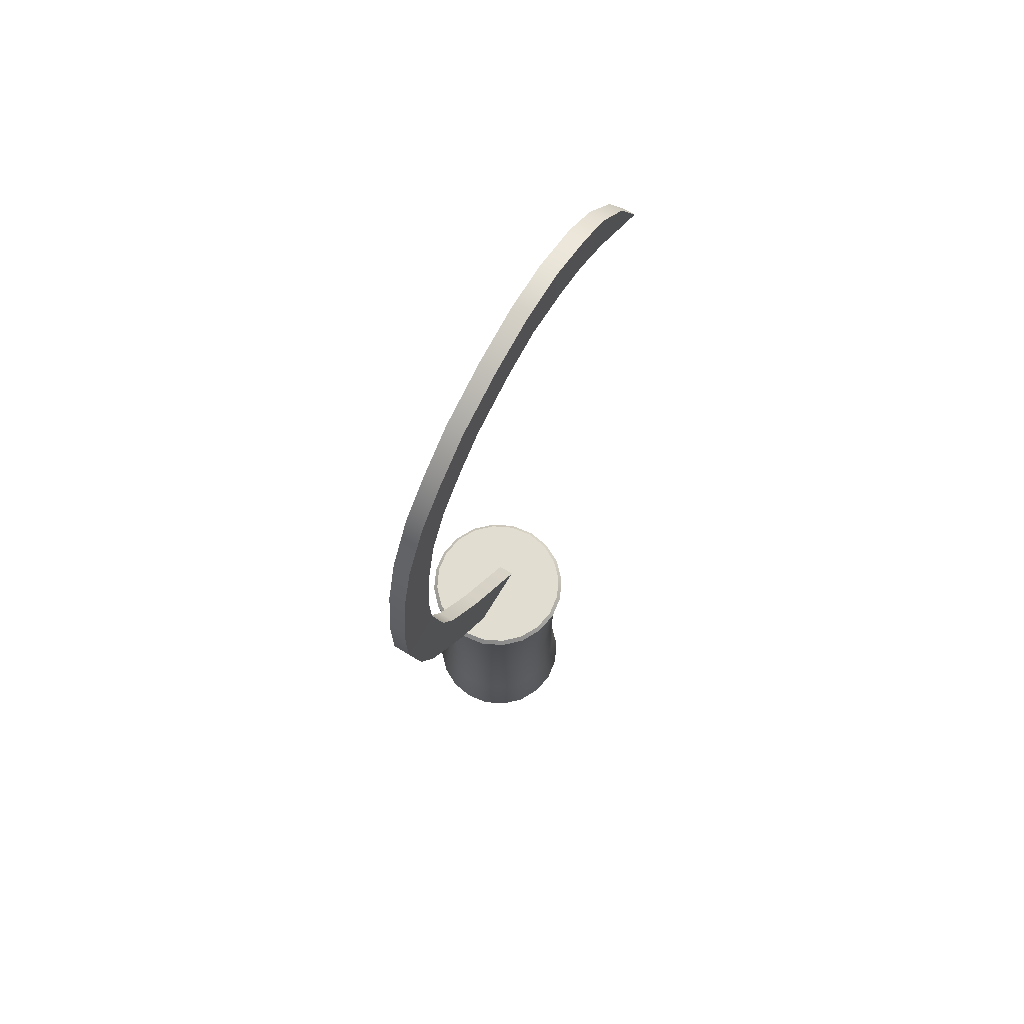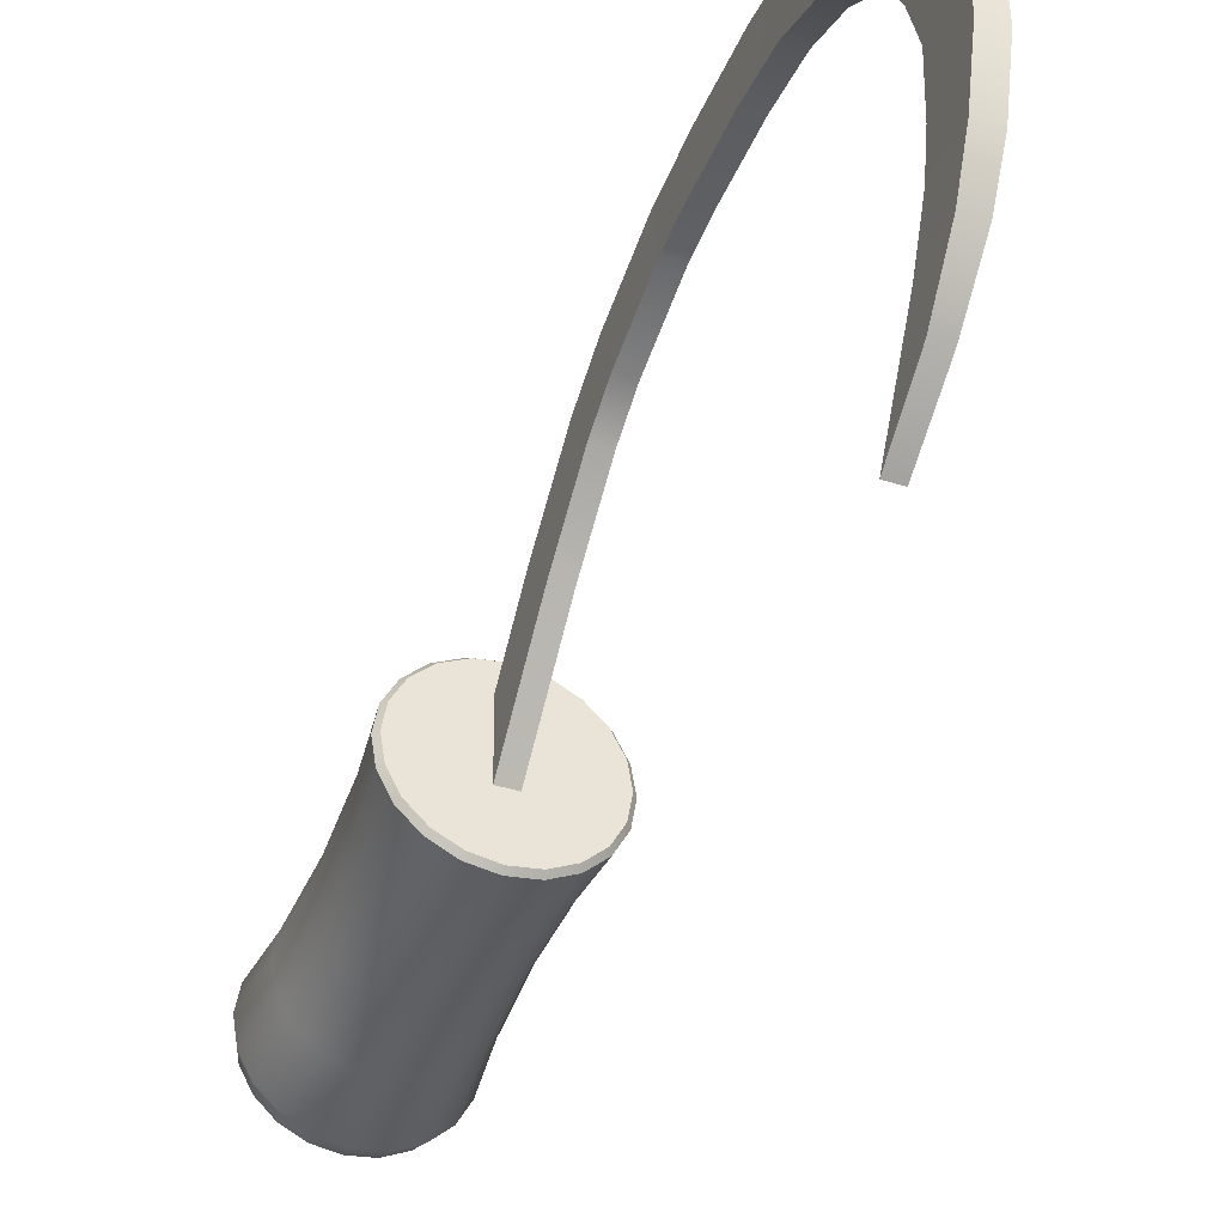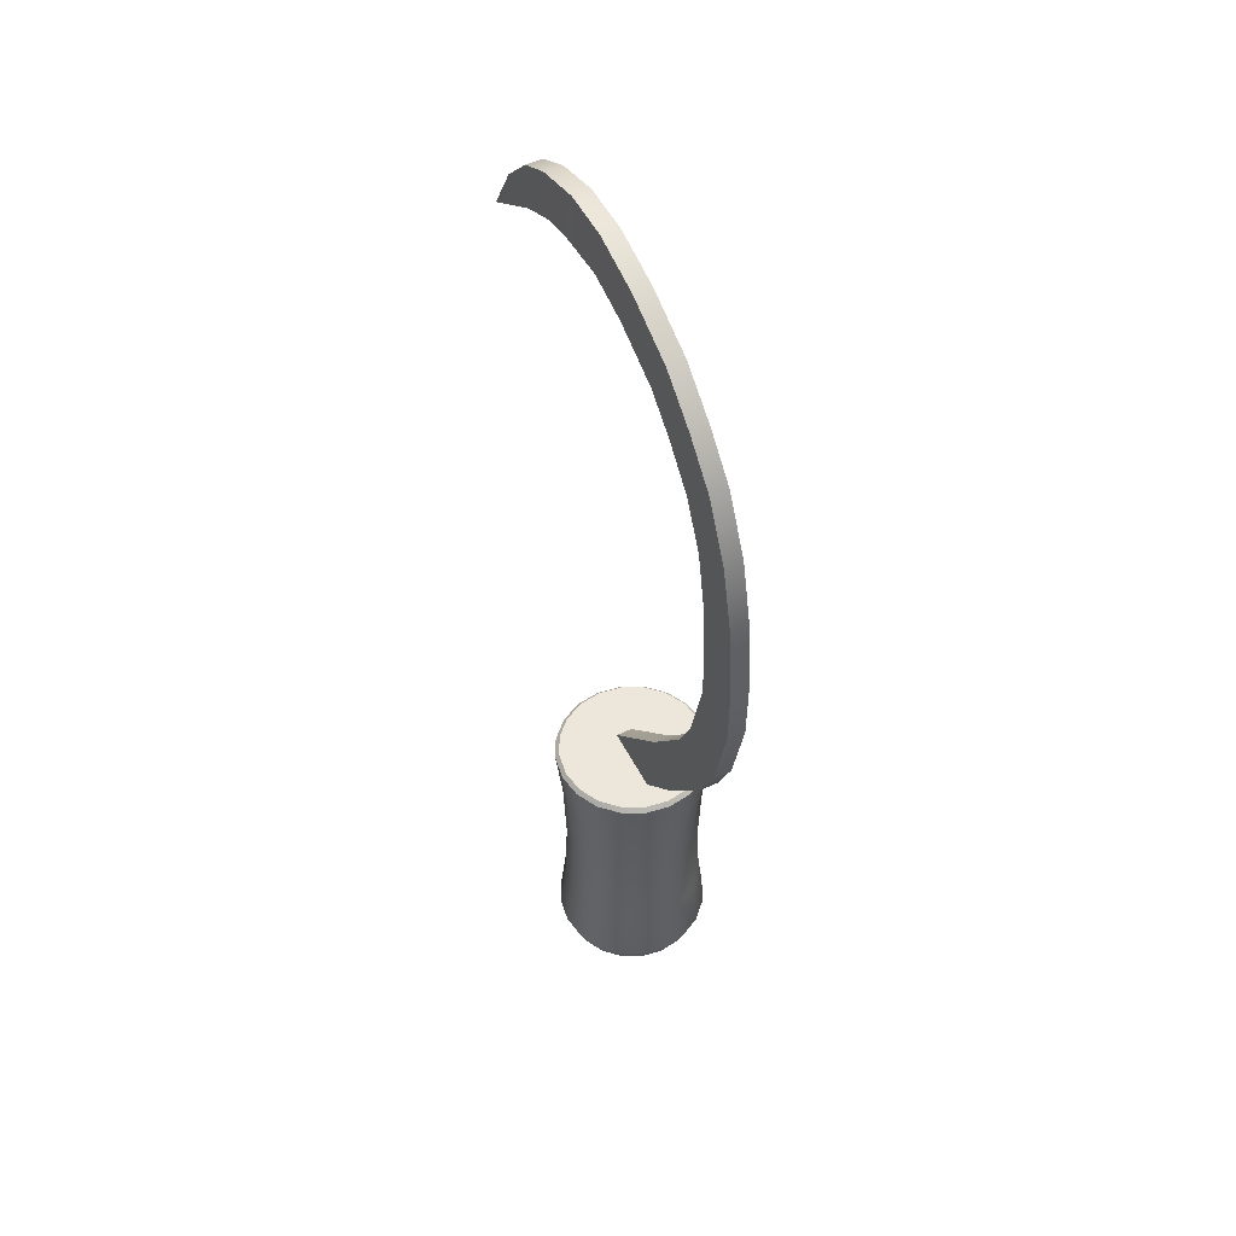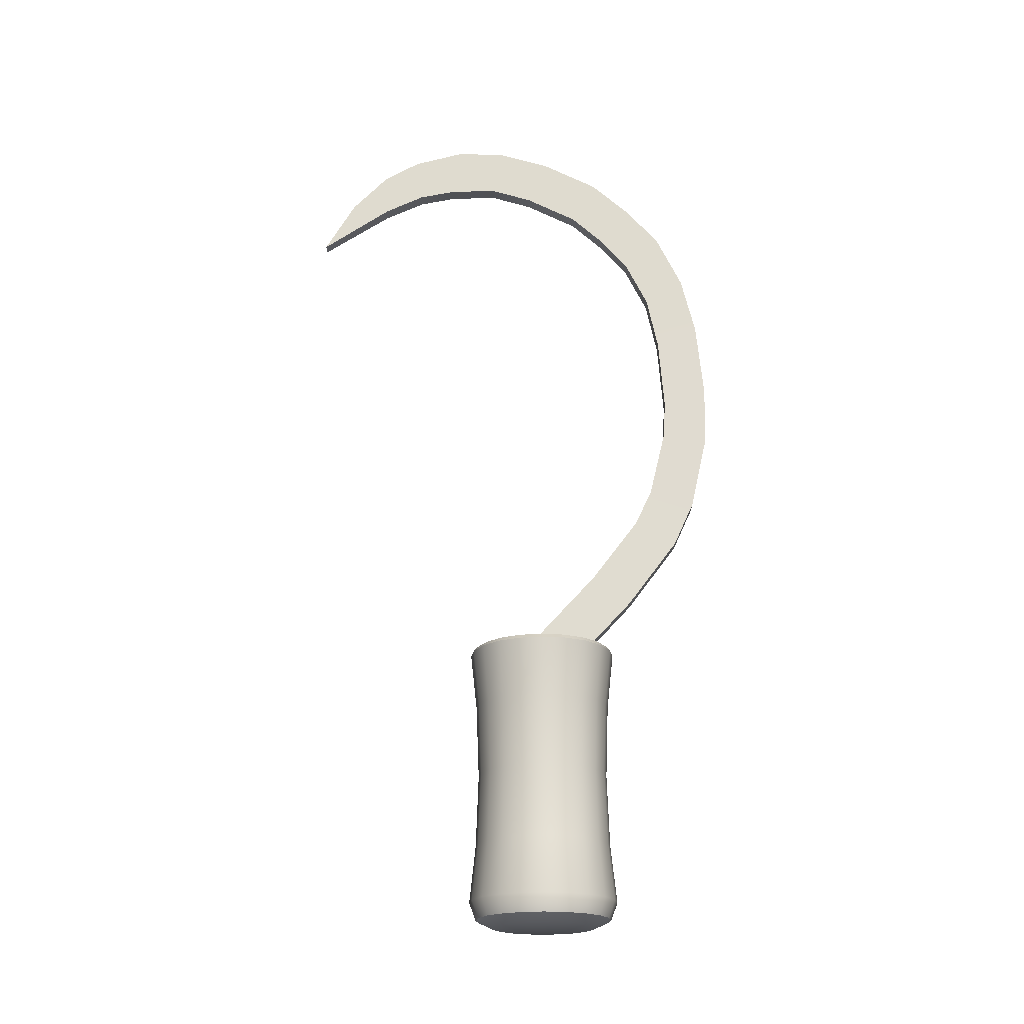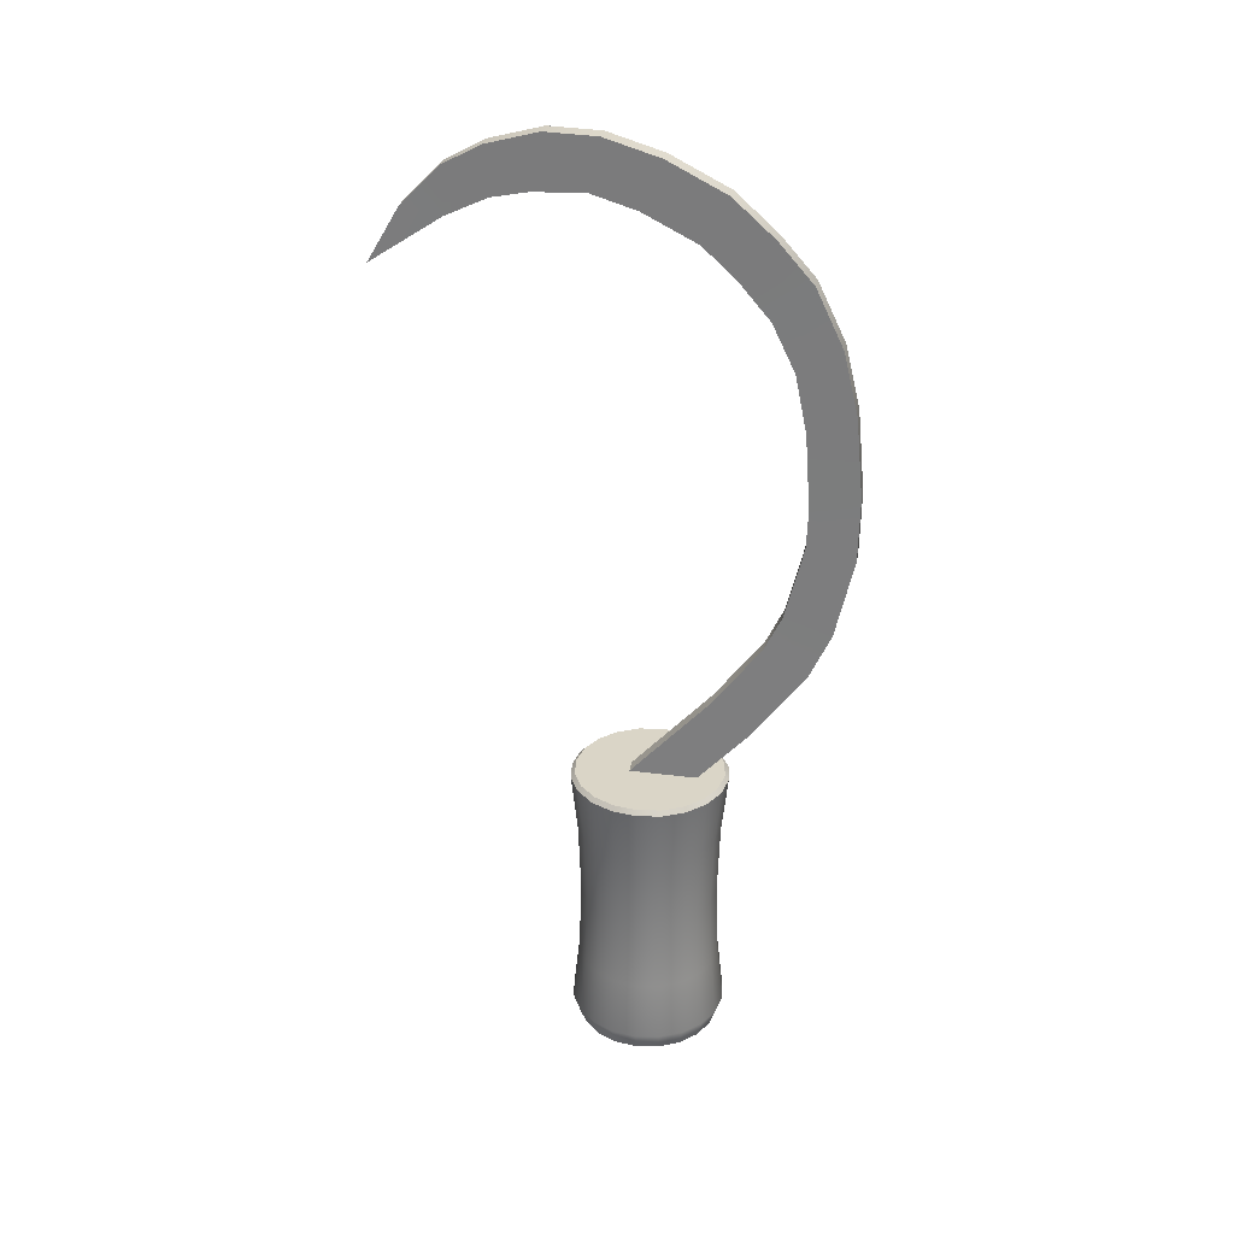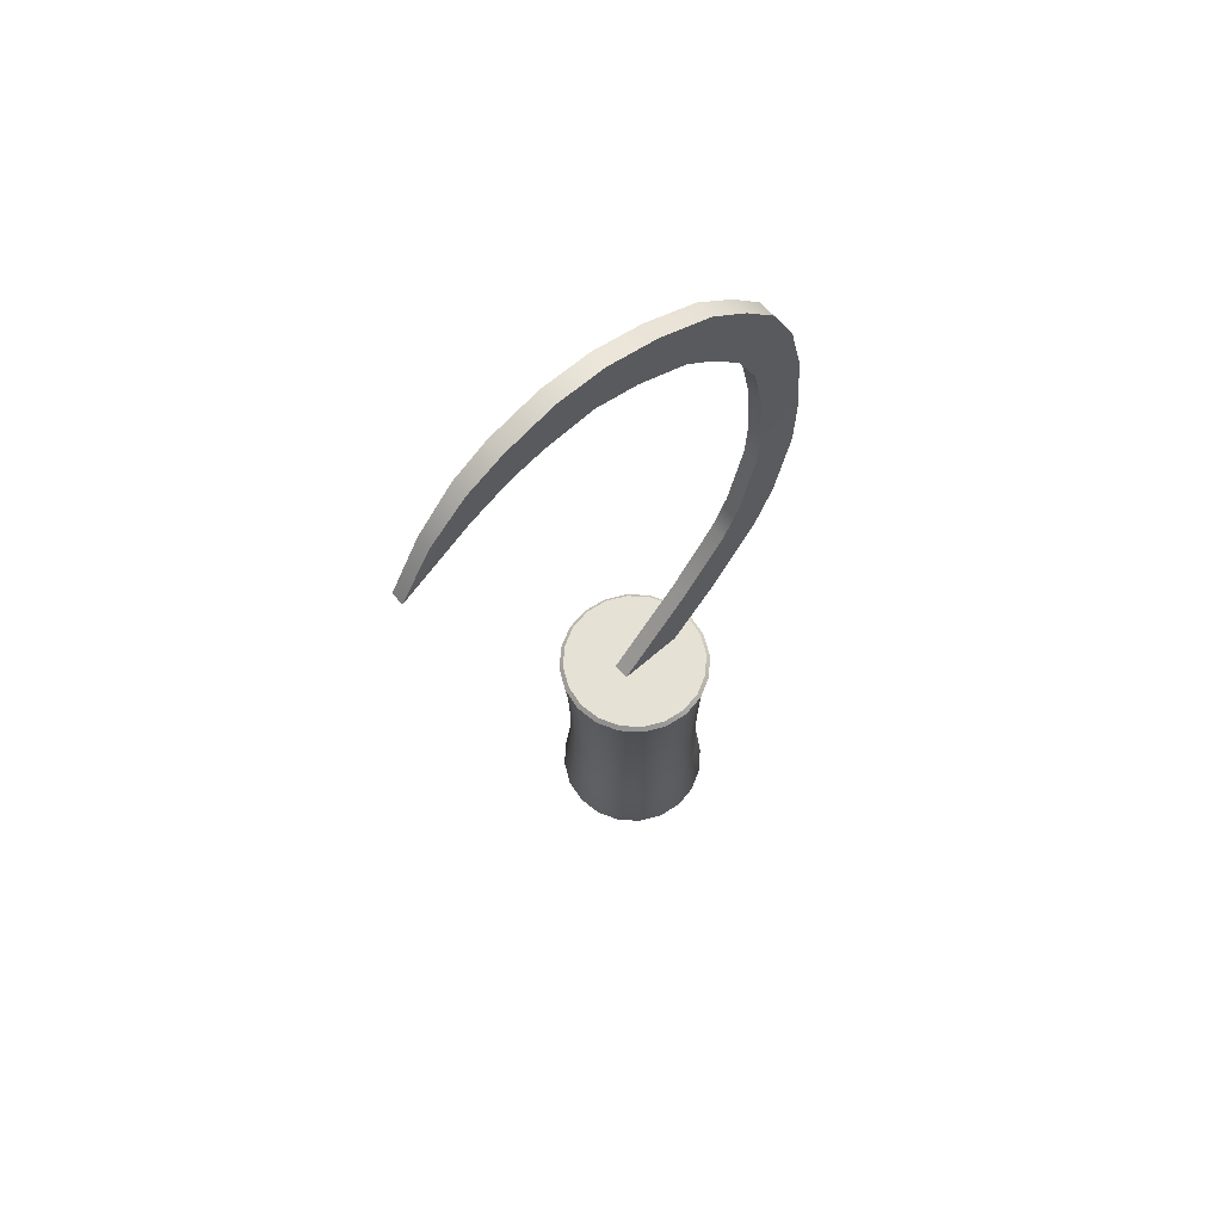
<metadata>
{"format":"obj","ext":"obj","renderer":"f3d","projection":"perspective","resolution":1024,"background":"white","views":[{"elev":68.7,"azim":31.6,"up":"+Y"},{"elev":-43.2,"azim":159.6,"up":"+Z"},{"elev":51.0,"azim":-27.0,"up":"+Y"},{"elev":-20.4,"azim":-89.4,"up":"+Y"},{"elev":29.0,"azim":-79.6,"up":"+Y"},{"elev":64.8,"azim":-131.8,"up":"+Y"}]}
</metadata>
<code>
g default
v -0.005833 0.384 0.04603
v 0.005834 0.384 0.04603
v -0.004556 0.7568 -0.125
v 0.004557 0.7568 -0.125
v -0.004215 0.7214 -0.1461
v 0.004216 0.7214 -0.1461
v -0.005397 0.3878 0.005696
v 0.005398 0.3878 0.005694
v -0.005833 0.8031 -0.00829
v -0.005833 0.8042 -0.04131
v 0.005834 0.8042 -0.04131
v 0.005874 0.8031 -0.008196
v 0.005398 0.7693 -0.04908
v 0.005361 0.7708 -0.01599
v -0.005397 0.7693 -0.04908
v -0.005397 0.7708 -0.01601
v -0.005833 0.7246 0.1135
v -0.005833 0.7499 0.09105
v 0.005834 0.7499 0.09105
v 0.005834 0.7246 0.1135
v 0.005398 0.7252 0.06925
v 0.005398 0.7015 0.08965
v -0.005397 0.7252 0.06925
v -0.005397 0.7015 0.08965
v -0.005833 0.5953 0.1461
v -0.005833 0.6476 0.1411
v -0.005833 0.6878 0.1313
v 0.005834 0.5953 0.1461
v 0.005834 0.6476 0.1411
v 0.005834 0.6878 0.1313
v 0.005398 0.5857 0.1158
v 0.005398 0.6343 0.1121
v 0.005398 0.6712 0.1044
v -0.005397 0.5857 0.1158
v -0.005397 0.6343 0.1121
v -0.005397 0.6712 0.1044
v -0.005833 0.5032 0.1338
v -0.005833 0.5549 0.1455
v 0.005834 0.5032 0.1338
v 0.005834 0.5549 0.1454
v 0.005398 0.513 0.1032
v 0.005398 0.5607 0.1148
v -0.005397 0.513 0.1032
v -0.005397 0.5607 0.1148
v -0.005833 0.4268 0.08567
v -0.005833 0.4724 0.1198
v -0.005397 0.4466 0.05983
v -0.005397 0.4887 0.09164
v 0.005834 0.4268 0.08567
v 0.005834 0.4724 0.1198
v 0.005398 0.4466 0.05983
v 0.005398 0.4887 0.09164
v -0.005833 0.7925 0.0272
v -0.005833 0.7735 0.06462
v 0.005853 0.7924 0.0272
v 0.005834 0.7735 0.06462
v 0.005379 0.7618 0.01371
v 0.005398 0.7442 0.04839
v -0.005397 0.7618 0.01371
v -0.005397 0.7442 0.04839
v -0.005833 0.7952 -0.07561
v -0.005395 0.782 -0.09999
v -0.005397 0.7649 -0.07188
v -0.005117 0.7524 -0.09903
v 0.005834 0.7952 -0.07561
v 0.005395 0.782 -0.09999
v 0.005398 0.7649 -0.07188
v 0.005118 0.7524 -0.09903
v 0 0.1958 0.02155
v 0 0.3913 0.02155
v 0.04855 0.2129 0.005832
v 0.04428 0.2008 0.007115
v 0.03399 0.1958 0.01039
v 0.0413 0.2129 -0.008512
v 0.03767 0.2008 -0.005852
v 0.02891 0.1958 0.000498
v 0.03 0.2129 -0.01974
v 0.02737 0.2008 -0.01614
v 0.021 0.1958 -0.007434
v 0.01577 0.2129 -0.02705
v 0.01439 0.2008 -0.0228
v 0.01104 0.1958 -0.01235
v 0 0.2129 -0.02947
v 1e-06 0.2008 -0.02497
v 0 0.1958 -0.01422
v -0.01577 0.2129 -0.02705
v -0.01439 0.2008 -0.0228
v -0.01104 0.1958 -0.01235
v -0.03 0.2129 -0.01974
v -0.02737 0.2008 -0.01614
v -0.021 0.1958 -0.007434
v -0.0413 0.2129 -0.008512
v -0.03767 0.2008 -0.005852
v -0.02891 0.1958 0.000498
v -0.04855 0.2129 0.005832
v -0.04428 0.2008 0.007116
v -0.03398 0.1958 0.01039
v -0.05105 0.2129 0.02155
v -0.04656 0.2008 0.02155
v -0.03573 0.1958 0.02155
v -0.04855 0.2129 0.03726
v -0.04428 0.2008 0.03598
v -0.03398 0.1958 0.03259
v -0.0413 0.2129 0.05161
v -0.03767 0.2008 0.04895
v -0.02891 0.1958 0.0426
v -0.03 0.2129 0.06283
v -0.02737 0.2008 0.05924
v -0.021 0.1958 0.05053
v -0.01577 0.2129 0.07015
v -0.01439 0.2008 0.0659
v -0.01104 0.1958 0.05545
v 1e-06 0.2129 0.07257
v 1e-06 0.2008 0.06807
v 0 0.1958 0.05731
v 0.01577 0.2129 0.07015
v 0.01439 0.2008 0.06589
v 0.01104 0.1958 0.05545
v 0.03 0.2129 0.06283
v 0.02737 0.2008 0.05924
v 0.021 0.1958 0.05053
v 0.0413 0.2129 0.05161
v 0.03767 0.2008 0.04895
v 0.02891 0.1958 0.0426
v 0.04855 0.2129 0.03726
v 0.04428 0.2008 0.03598
v 0.03399 0.1958 0.03259
v 0.05105 0.2129 0.02155
v 0.04656 0.2008 0.02155
v 0.03573 0.1958 0.02155
v 0.04612 0.3913 0.006529
v 0.04855 0.3885 0.005832
v 0.03923 0.3913 -0.007032
v 0.0413 0.3885 -0.008512
v 0.0285 0.3913 -0.01765
v 0.03 0.3885 -0.01974
v 0.01499 0.3913 -0.02457
v 0.01577 0.3885 -0.02705
v 0 0.3913 -0.02693
v 0 0.3885 -0.02947
v -0.01499 0.3913 -0.02456
v -0.01577 0.3885 -0.02705
v -0.0285 0.3913 -0.01765
v -0.03 0.3885 -0.01974
v -0.03923 0.3913 -0.00703
v -0.0413 0.3885 -0.008512
v -0.04612 0.3913 0.00653
v -0.04855 0.3885 0.005832
v -0.04849 0.3913 0.02155
v -0.05105 0.3885 0.02155
v -0.04612 0.3913 0.03657
v -0.04855 0.3885 0.03726
v -0.03923 0.3913 0.05001
v -0.0413 0.3885 0.05161
v -0.0285 0.3913 0.06074
v -0.03 0.3885 0.06283
v -0.01499 0.3913 0.06766
v -0.01577 0.3885 0.07015
v 1e-06 0.3913 0.07003
v 1e-06 0.3885 0.07257
v 0.01499 0.3913 0.06766
v 0.01577 0.3885 0.07015
v 0.0285 0.3913 0.06074
v 0.03 0.3885 0.06283
v 0.03923 0.3913 0.05
v 0.0413 0.3885 0.05161
v 0.04612 0.3913 0.03657
v 0.04855 0.3885 0.03726
v 0.04849 0.3913 0.02155
v 0.05105 0.3885 0.02155
v 0.03788 0.3498 -0.006036
v 0.03642 0.3007 -0.004951
v 0.03788 0.2516 -0.006036
v 0.04453 0.2516 0.006996
v 0.04281 0.3007 0.007588
v 0.04453 0.3498 0.006996
v 0.04682 0.2516 0.02155
v 0.04501 0.3007 0.02155
v 0.04682 0.3498 0.02155
v 0.04453 0.2516 0.03598
v 0.04281 0.3007 0.03551
v 0.04453 0.3498 0.03598
v 0.03788 0.2516 0.04901
v 0.03642 0.3007 0.04805
v 0.03788 0.3498 0.04901
v 0.02752 0.2516 0.05933
v 0.02646 0.3007 0.0579
v 0.02752 0.3498 0.05933
v 0.01447 0.2516 0.06614
v 0.01391 0.3007 0.06442
v 0.01447 0.3498 0.06614
v 1e-06 0.2516 0.06838
v 1e-06 0.3007 0.06659
v 1e-06 0.3498 0.06838
v -0.01447 0.2516 0.06614
v -0.01391 0.3007 0.06442
v -0.01447 0.3498 0.06614
v -0.02752 0.2516 0.05933
v -0.02646 0.3007 0.05791
v -0.02752 0.3498 0.05933
v -0.03788 0.2516 0.04901
v -0.03642 0.3007 0.04805
v -0.03788 0.3498 0.04901
v -0.04453 0.2516 0.03598
v -0.04281 0.3007 0.03551
v -0.04453 0.3498 0.03598
v -0.04682 0.2516 0.02155
v -0.04501 0.3007 0.02155
v -0.04682 0.3498 0.02155
v -0.04453 0.2516 0.006997
v -0.04281 0.3007 0.007588
v -0.04453 0.3498 0.006997
v -0.03788 0.2516 -0.006035
v -0.03642 0.3007 -0.004951
v -0.03788 0.3498 -0.006035
v -0.02752 0.2516 -0.01623
v -0.02646 0.3007 -0.01481
v -0.02752 0.3498 -0.01623
v -0.01447 0.2516 -0.02305
v -0.01391 0.3007 -0.02133
v -0.01447 0.3498 -0.02305
v 0 0.2516 -0.02528
v 0 0.3007 -0.02349
v 0 0.3498 -0.02528
v 0.01447 0.2516 -0.02305
v 0.01391 0.3007 -0.02133
v 0.01447 0.3498 -0.02305
v 0.02752 0.2516 -0.01623
v 0.02646 0.3007 -0.01481
v 0.02752 0.3498 -0.01623
g FOICE
f 3 4 6 5
f 7 8 2 1
f 10 9 12 11
f 11 12 14 13
f 13 14 16 15
f 9 10 15 16
f 17 18 23 24
f 18 17 20 19
f 19 20 22 21
f 21 22 24 23
f 17 27 30 20
f 20 30 33 22
f 22 33 36 24
f 27 17 24 36
f 25 26 35 34
f 26 27 36 35
f 27 26 29 30
f 26 25 28 29
f 30 29 32 33
f 29 28 31 32
f 33 32 35 36
f 32 31 34 35
f 37 38 44 43
f 38 37 39 40
f 40 39 41 42
f 42 41 43 44
f 25 38 40 28
f 28 40 42 31
f 31 42 44 34
f 38 25 34 44
f 45 46 48 47
f 46 45 49 50
f 47 48 52 51
f 50 49 51 52
f 1 2 49 45
f 2 8 51 49
f 47 51 8 7
f 7 1 45 47
f 37 46 50 39
f 39 50 52 41
f 41 52 48 43
f 46 37 43 48
f 53 54 56 55
f 54 53 59 60
f 55 56 58 57
f 57 58 60 59
f 9 53 55 12
f 12 55 57 14
f 14 57 59 16
f 53 9 16 59
f 54 18 19 56
f 56 19 21 58
f 58 21 23 60
f 18 54 60 23
f 61 62 64 63
f 62 61 65 66
f 63 64 68 67
f 66 65 67 68
f 61 10 11 65
f 62 66 4 3
f 5 6 68 64
f 66 68 6 4
f 64 62 3 5
f 65 11 13 67
f 67 13 15 63
f 10 61 63 15
f 76 73 69
f 79 76 69
f 82 79 69
f 85 82 69
f 88 85 69
f 91 88 69
f 94 91 69
f 97 94 69
f 100 97 69
f 103 100 69
f 106 103 69
f 109 106 69
f 112 109 69
f 115 112 69
f 118 115 69
f 121 118 69
f 124 121 69
f 127 124 69
f 130 127 69
f 73 130 69
f 71 72 75 74
f 72 73 76 75
f 74 75 78 77
f 75 76 79 78
f 77 78 81 80
f 78 79 82 81
f 80 81 84 83
f 81 82 85 84
f 83 84 87 86
f 84 85 88 87
f 86 87 90 89
f 87 88 91 90
f 89 90 93 92
f 90 91 94 93
f 92 93 96 95
f 93 94 97 96
f 95 96 99 98
f 96 97 100 99
f 98 99 102 101
f 99 100 103 102
f 101 102 105 104
f 102 103 106 105
f 104 105 108 107
f 105 106 109 108
f 107 108 111 110
f 108 109 112 111
f 110 111 114 113
f 111 112 115 114
f 113 114 117 116
f 114 115 118 117
f 116 117 120 119
f 117 118 121 120
f 119 120 123 122
f 120 121 124 123
f 122 123 126 125
f 123 124 127 126
f 125 126 129 128
f 126 127 130 129
f 73 72 129 130
f 72 71 128 129
f 131 132 134 133
f 132 131 169 170
f 133 134 136 135
f 135 136 138 137
f 137 138 140 139
f 139 140 142 141
f 141 142 144 143
f 143 144 146 145
f 145 146 148 147
f 147 148 150 149
f 149 150 152 151
f 151 152 154 153
f 153 154 156 155
f 155 156 158 157
f 157 158 160 159
f 159 160 162 161
f 161 162 164 163
f 163 164 166 165
f 165 166 168 167
f 167 168 170 169
f 131 133 70
f 133 135 70
f 135 137 70
f 137 139 70
f 139 141 70
f 141 143 70
f 143 145 70
f 145 147 70
f 147 149 70
f 149 151 70
f 151 153 70
f 153 155 70
f 155 157 70
f 157 159 70
f 159 161 70
f 161 163 70
f 163 165 70
f 165 167 70
f 167 169 70
f 169 131 70
f 173 172 175 174
f 172 171 176 175
f 71 74 173 174
f 74 77 228 173
f 77 80 225 228
f 80 83 222 225
f 83 86 219 222
f 86 89 216 219
f 89 92 213 216
f 92 95 210 213
f 95 98 207 210
f 98 101 204 207
f 101 104 201 204
f 104 107 198 201
f 107 110 195 198
f 110 113 192 195
f 113 116 189 192
f 116 119 186 189
f 119 122 183 186
f 122 125 180 183
f 125 128 177 180
f 128 71 174 177
f 176 171 134 132
f 179 176 132 170
f 182 179 170 168
f 185 182 168 166
f 188 185 166 164
f 191 188 164 162
f 194 191 162 160
f 197 194 160 158
f 200 197 158 156
f 203 200 156 154
f 206 203 154 152
f 209 206 152 150
f 212 209 150 148
f 215 212 148 146
f 218 215 146 144
f 221 218 144 142
f 224 221 142 140
f 227 224 140 138
f 230 227 138 136
f 171 230 136 134
f 174 175 178 177
f 175 176 179 178
f 177 178 181 180
f 178 179 182 181
f 180 181 184 183
f 181 182 185 184
f 183 184 187 186
f 184 185 188 187
f 186 187 190 189
f 187 188 191 190
f 189 190 193 192
f 190 191 194 193
f 192 193 196 195
f 193 194 197 196
f 195 196 199 198
f 196 197 200 199
f 198 199 202 201
f 199 200 203 202
f 201 202 205 204
f 202 203 206 205
f 204 205 208 207
f 205 206 209 208
f 207 208 211 210
f 208 209 212 211
f 210 211 214 213
f 211 212 215 214
f 213 214 217 216
f 214 215 218 217
f 216 217 220 219
f 217 218 221 220
f 219 220 223 222
f 220 221 224 223
f 222 223 226 225
f 223 224 227 226
f 225 226 229 228
f 226 227 230 229
f 171 172 229 230
f 172 173 228 229

</code>
